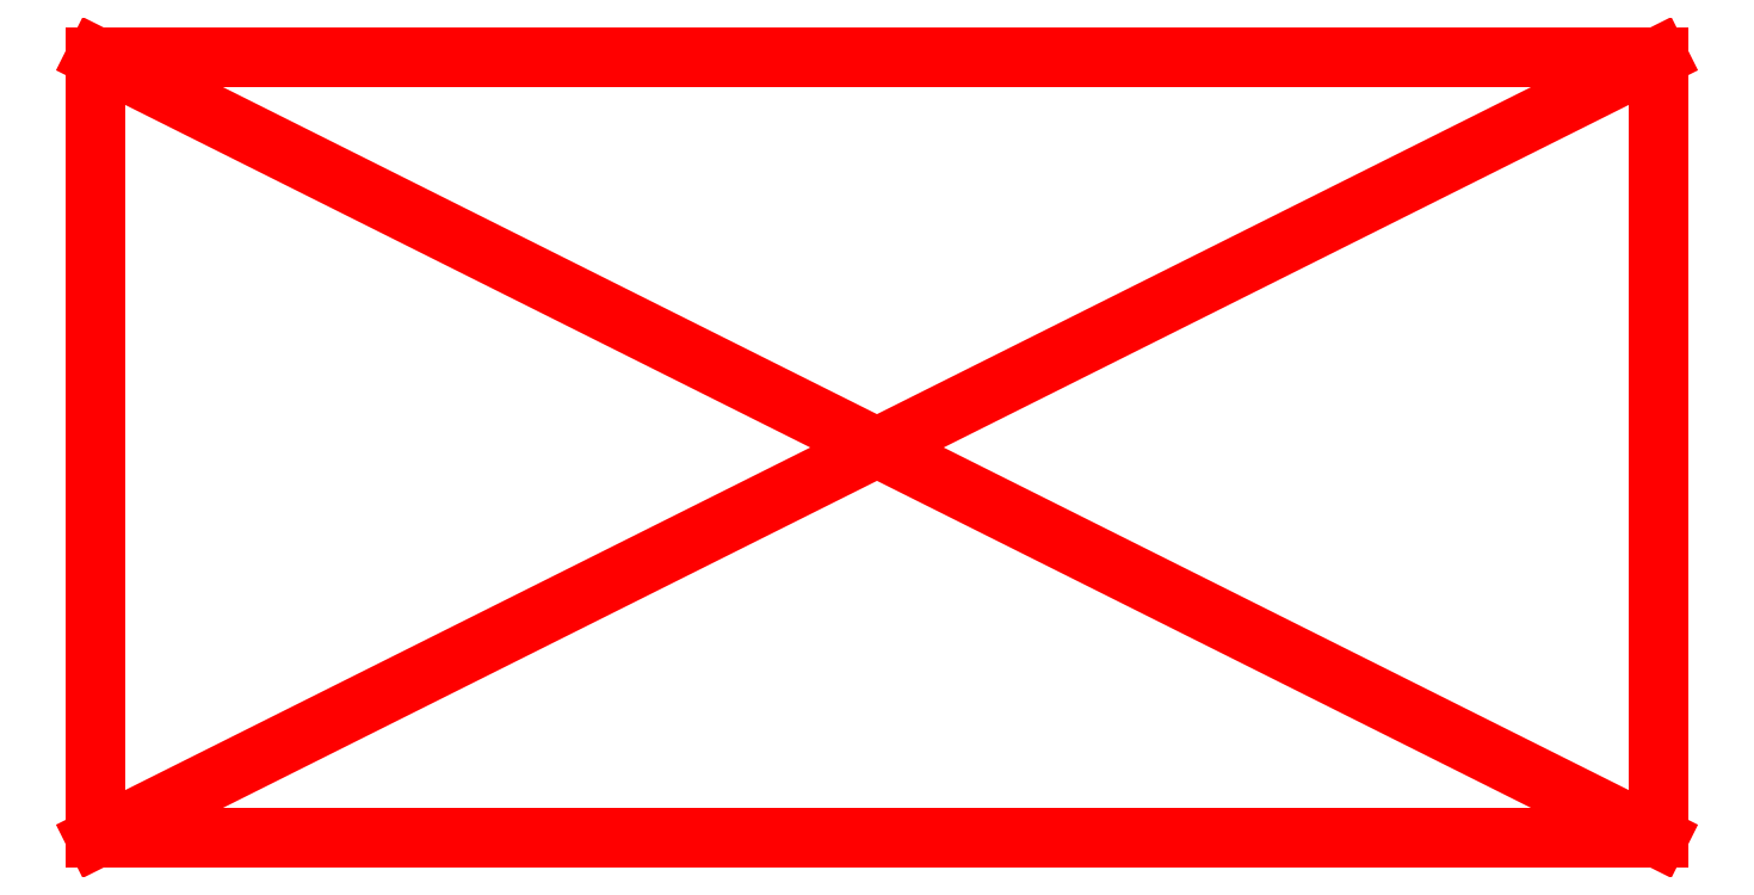
<metadata>
{"format":"dxf","ext":"dxf","renderer":"ezdxf+matplotlib","layout":"modelspace","background":"white","min_lineweight":24,"dpi":150}
</metadata>
<code>
0
SECTION
2
ENTITIES
0
LINE
8
LAY0
10
0
20
0
11
100
21
0
0
LINE
8
LAY0
10
0
20
50
11
100
21
50
0
LINE
8
LAY0
10
0
20
0
11
0
21
50
0
LINE
8
LAY0
10
100
20
0
11
100
21
50
0
LINE
8
LAY0
10
0
20
0
11
100
21
50
0
LINE
8
LAY0
10
0
20
50
11
100
21
0
0
POINT
8
LAY0
10
0
20
50
0
POINT
8
LAY0
10
0
20
0
0
POINT
8
LAY0
10
100
20
0
0
POINT
8
LAY0
10
100
20
50
0
POINT
8
LAY0
10
50
20
25
0
ENDSEC
0
EOF

</code>
